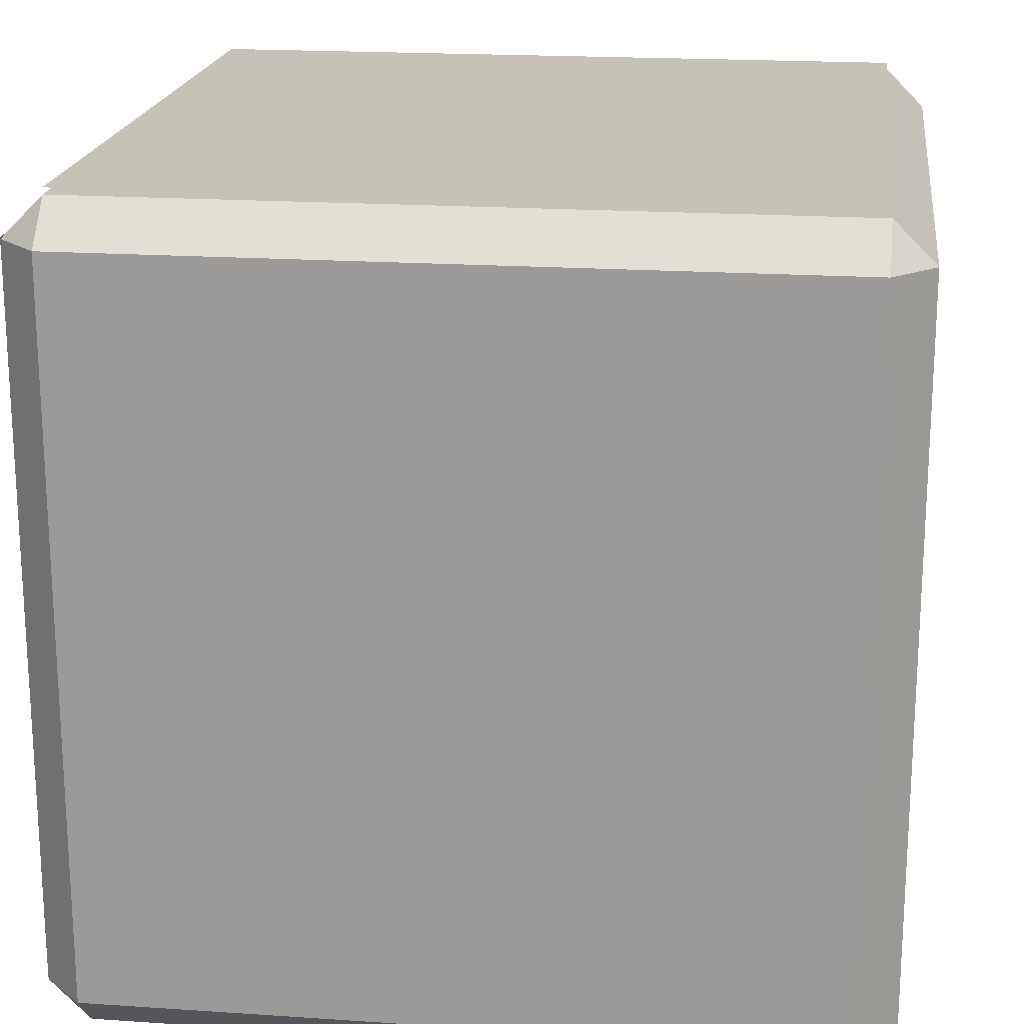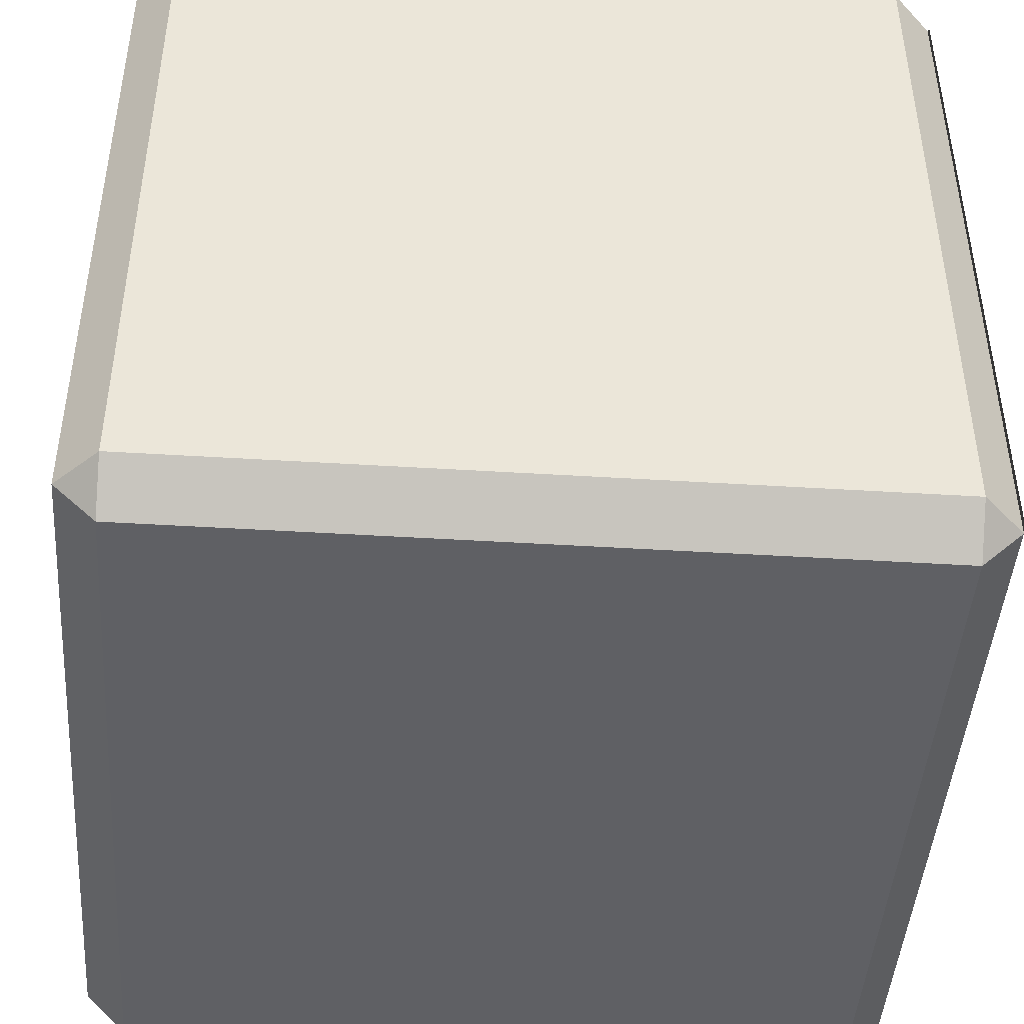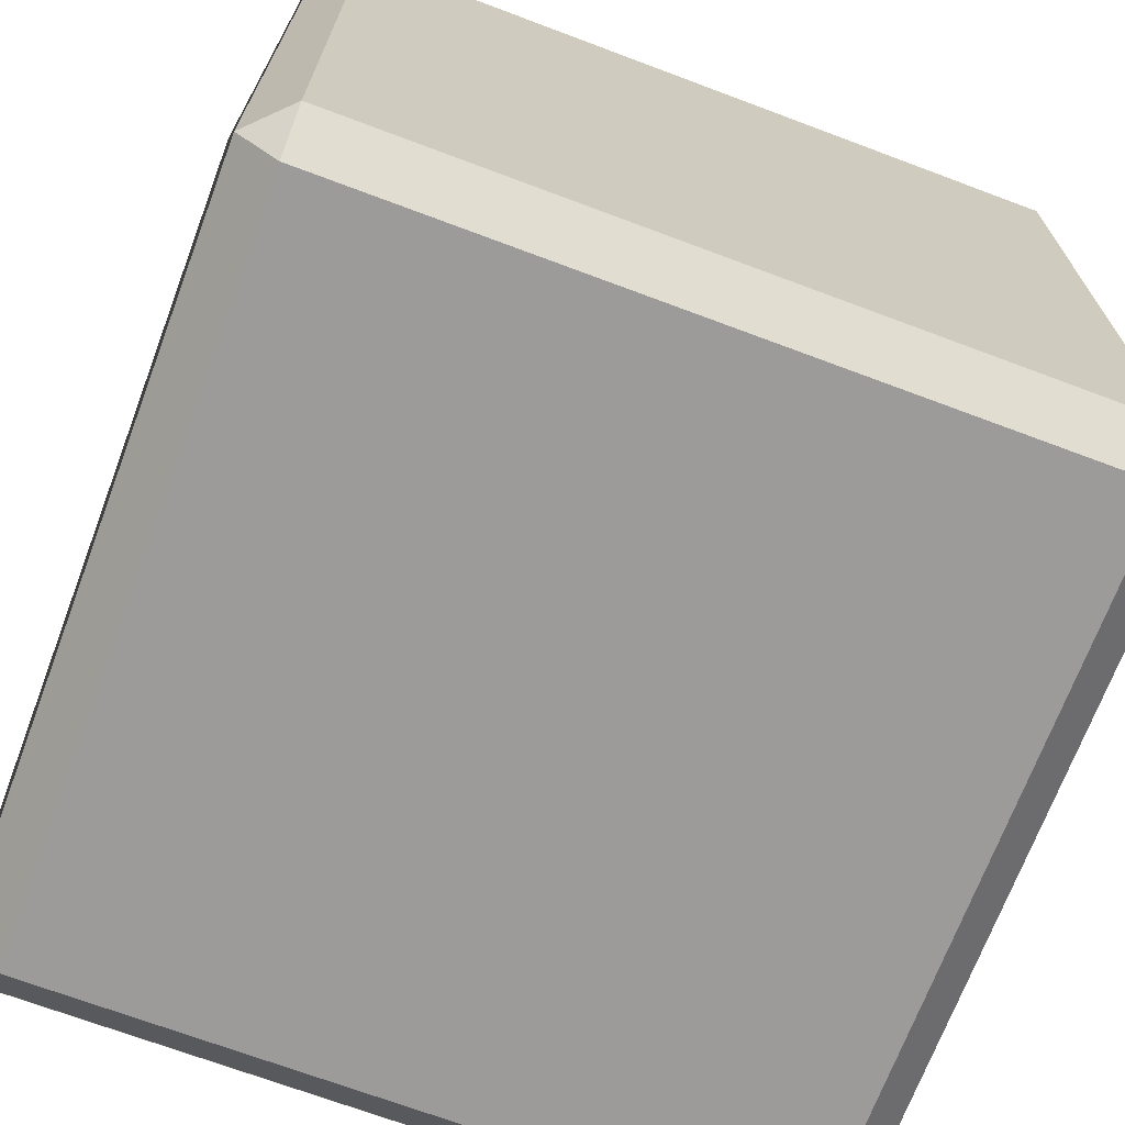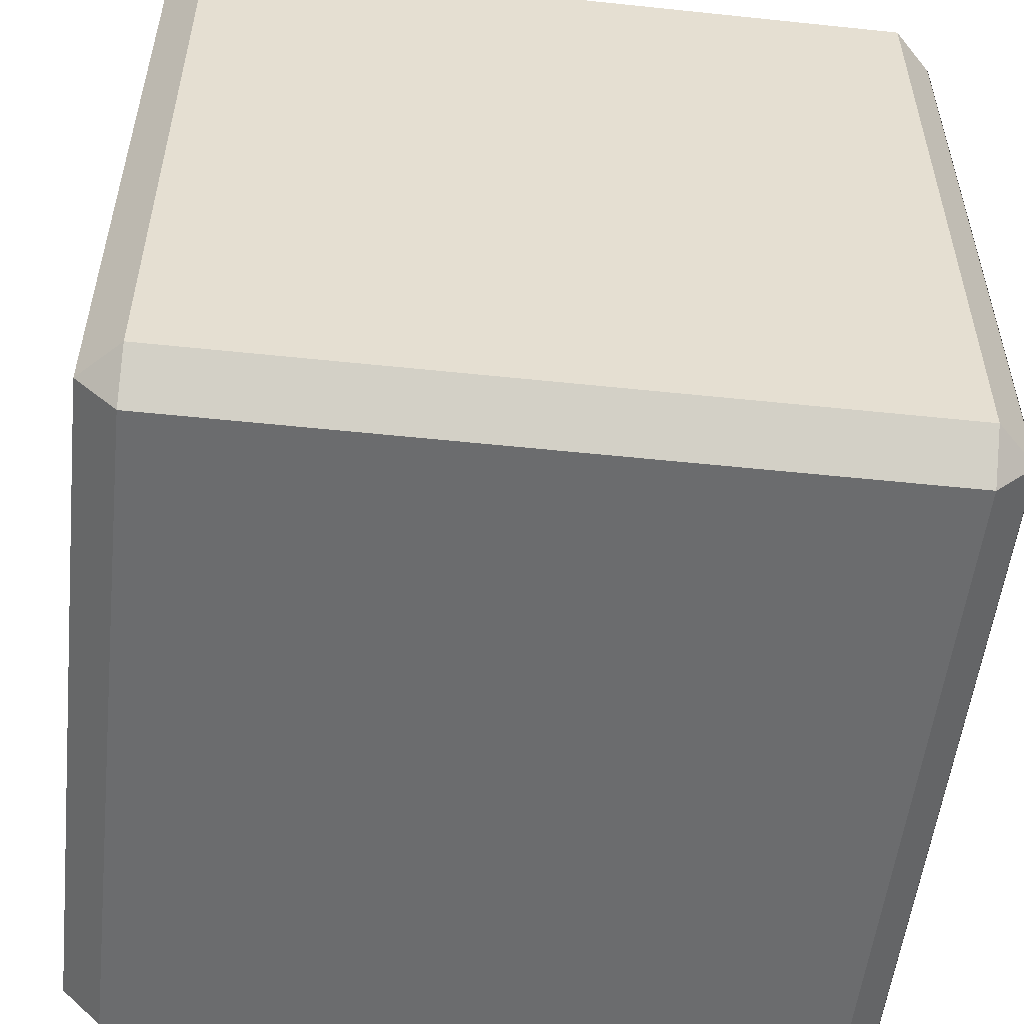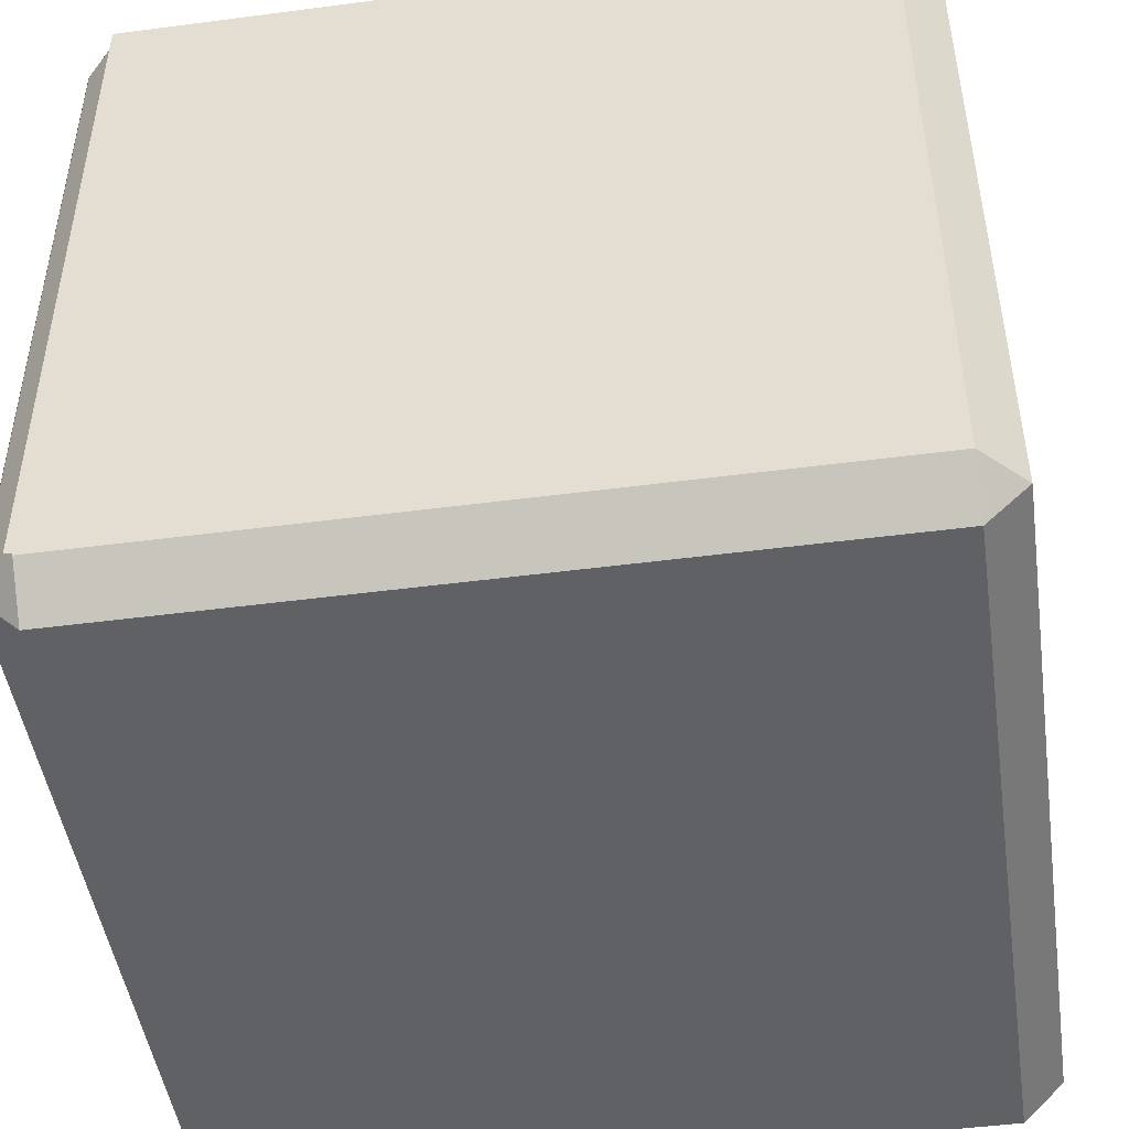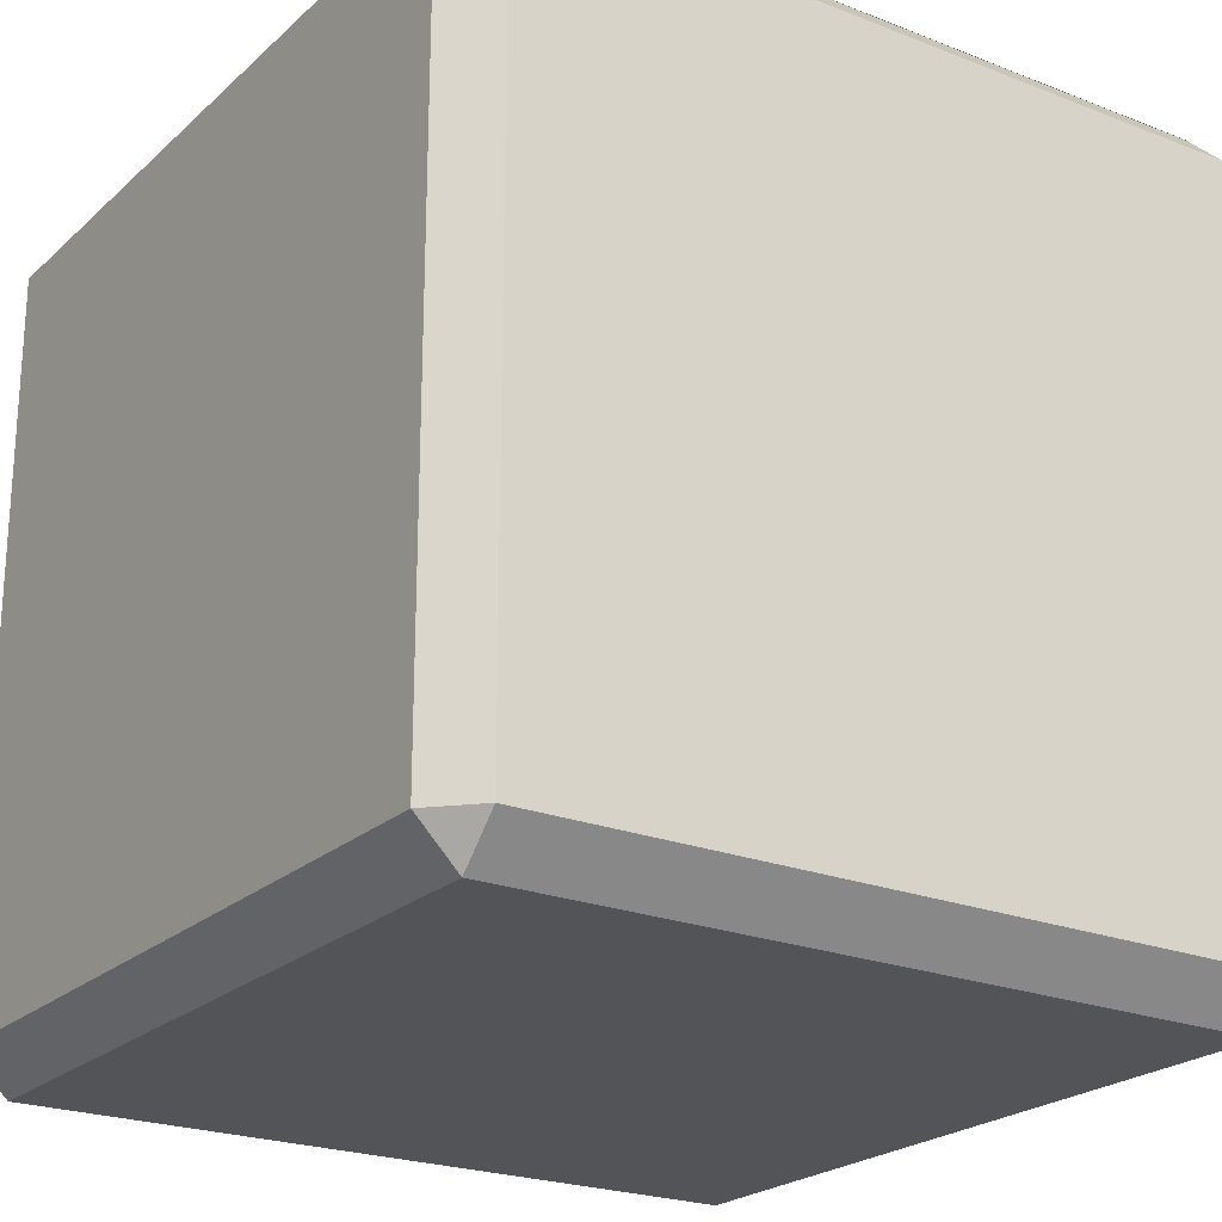
<metadata>
{"format":"obj","ext":"obj","renderer":"f3d","projection":"perspective","resolution":1024,"background":"white","views":[{"elev":19.3,"azim":-172.8,"up":"+Y"},{"elev":-45.1,"azim":-4.1,"up":"+Z"},{"elev":-69.9,"azim":159.4,"up":"+Y"},{"elev":-53.6,"azim":-96.4,"up":"+Y"},{"elev":-47.5,"azim":98.4,"up":"+Y"},{"elev":-22.8,"azim":-33.9,"up":"+Z"}]}
</metadata>
<code>
o Cube.002_Cube.001
v 1.089 1 2.97
v 0.9889 1.1 2.97
v 1.089 1.1 3.07
v 1.089 1 1.17
v 2.889 1 2.97
v 2.889 1.1 3.07
v 2.989 1.1 2.97
v 2.889 1 1.17
v 2.989 1.1 1.17
v 2.889 1.1 1.07
v 1.089 1.1 1.07
v 2.889 2.9 1.07
v 2.889 3 1.17
v 2.989 2.9 1.17
v 1.089 2.9 1.07
v 1.089 3 1.17
v 0.9889 2.9 1.17
v 0.9889 2.9 2.97
v 0.9889 1.1 1.17
v 1.089 2.9 3.07
v 1.089 3 2.97
v 2.889 3 2.97
v 2.989 2.9 2.97
v 2.889 2.9 3.07
v 1.089 3.016 2.97
v 1.089 3.016 1.17
v 2.889 3.016 2.97
v 2.889 3.016 1.17
v 1.089 1.1 3.071
v 1.089 2.9 3.071
v 2.889 1.1 3.071
v 2.889 2.9 3.071
v 2.995 2.9 2.987
v 2.995 2.9 1.187
v 2.995 1.1 2.987
v 2.995 1.1 1.187
f 4 1 2 19
f 1 3 2
f 1 5 6 3
f 4 8 5 1
f 5 7 6
f 5 8 9 7
f 8 10 9
f 8 4 11 10
f 14 9 10 12
f 11 15 12 10
f 16 13 12 15
f 13 14 12
f 16 15 17
f 15 11 19 17
f 21 16 17 18
f 2 18 17 19
f 4 19 11
f 3 20 18 2
f 20 21 18
f 22 21 20 24
f 13 16 21 22
f 13 22 23 14
f 22 24 23
f 24 6 7 23
f 6 24 20 3
f 9 14 23 7
f 25 27 28 26
f 29 31 32 30
f 33 35 36 34

</code>
